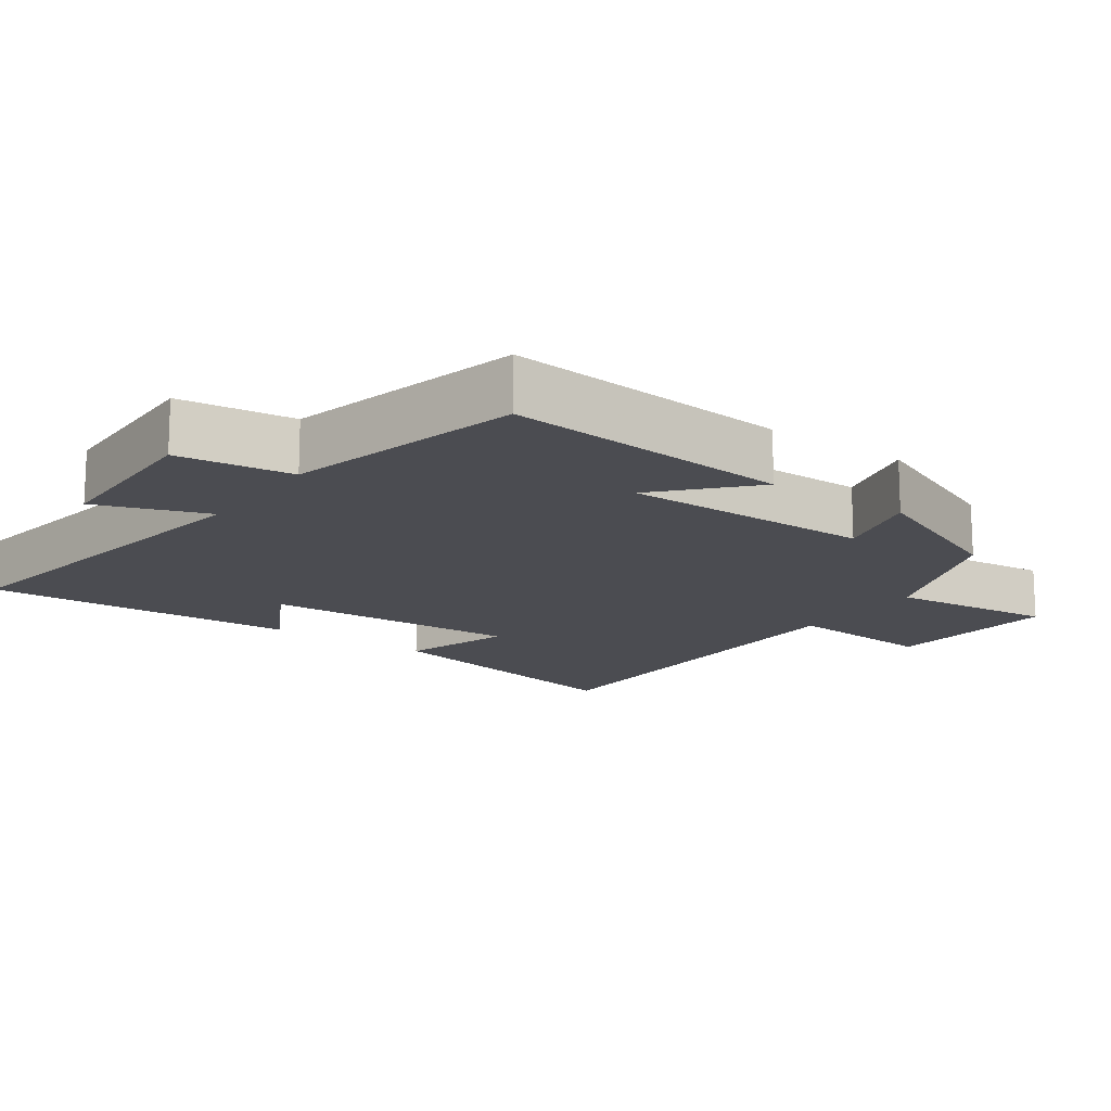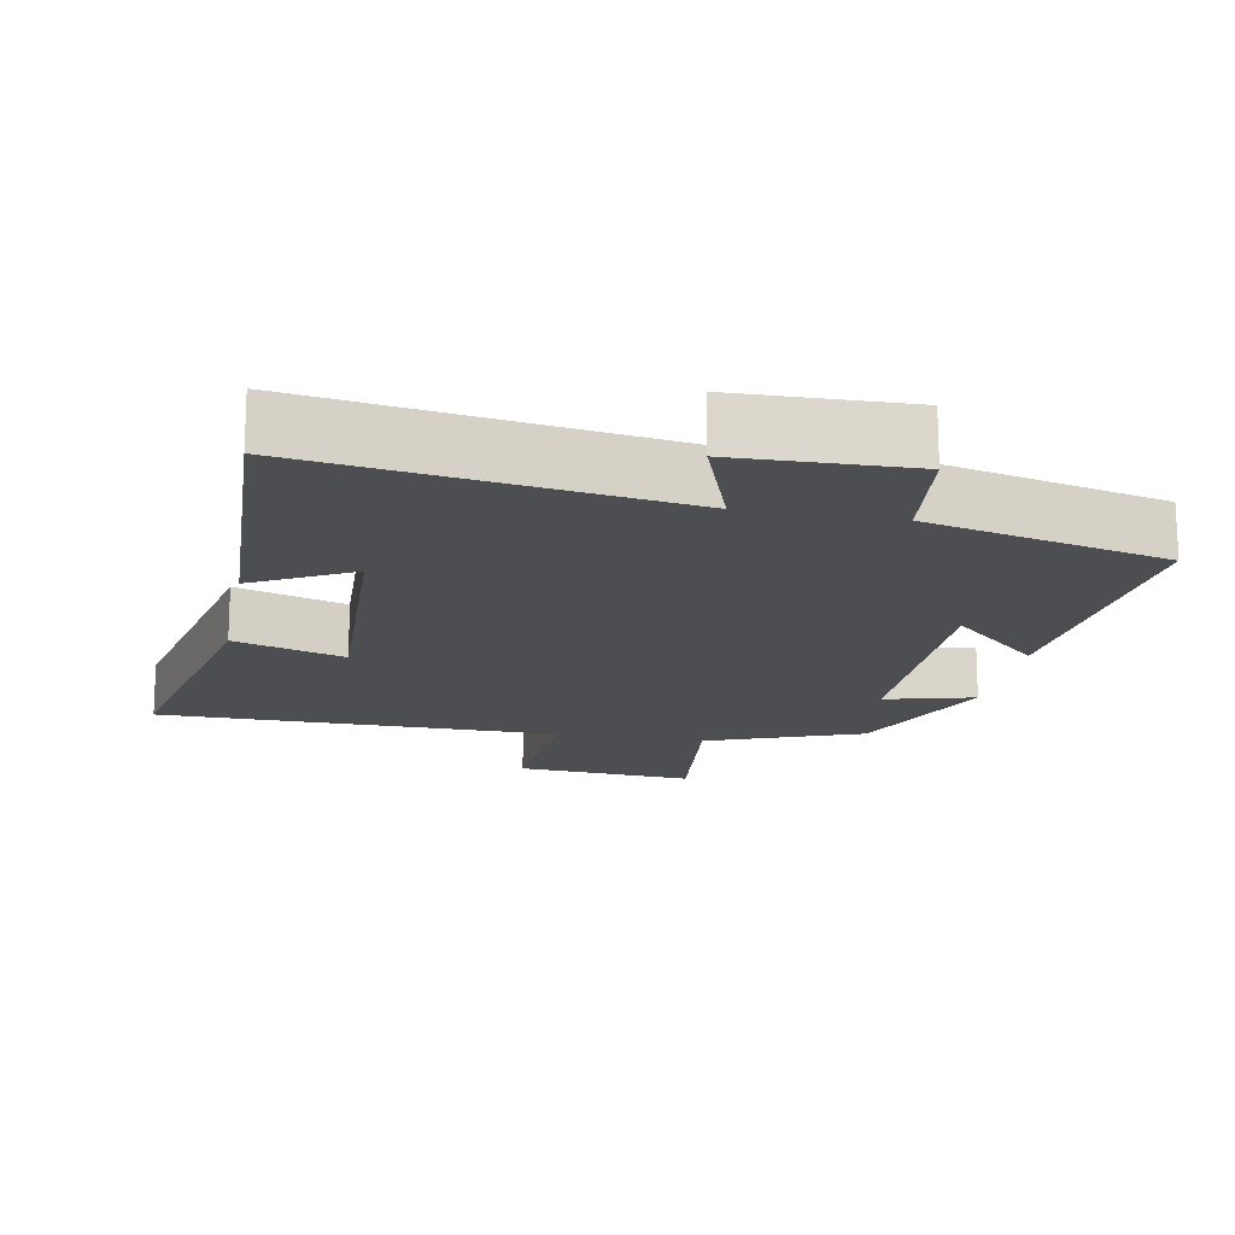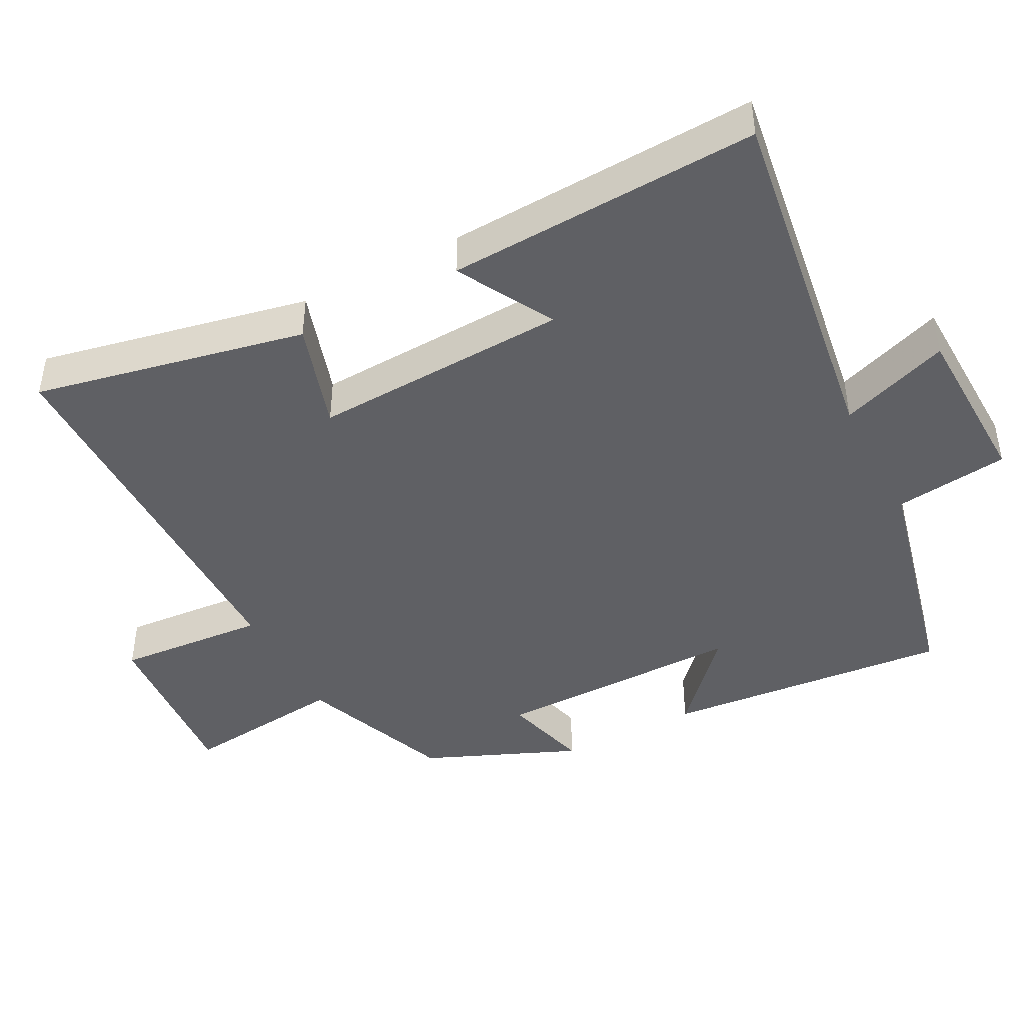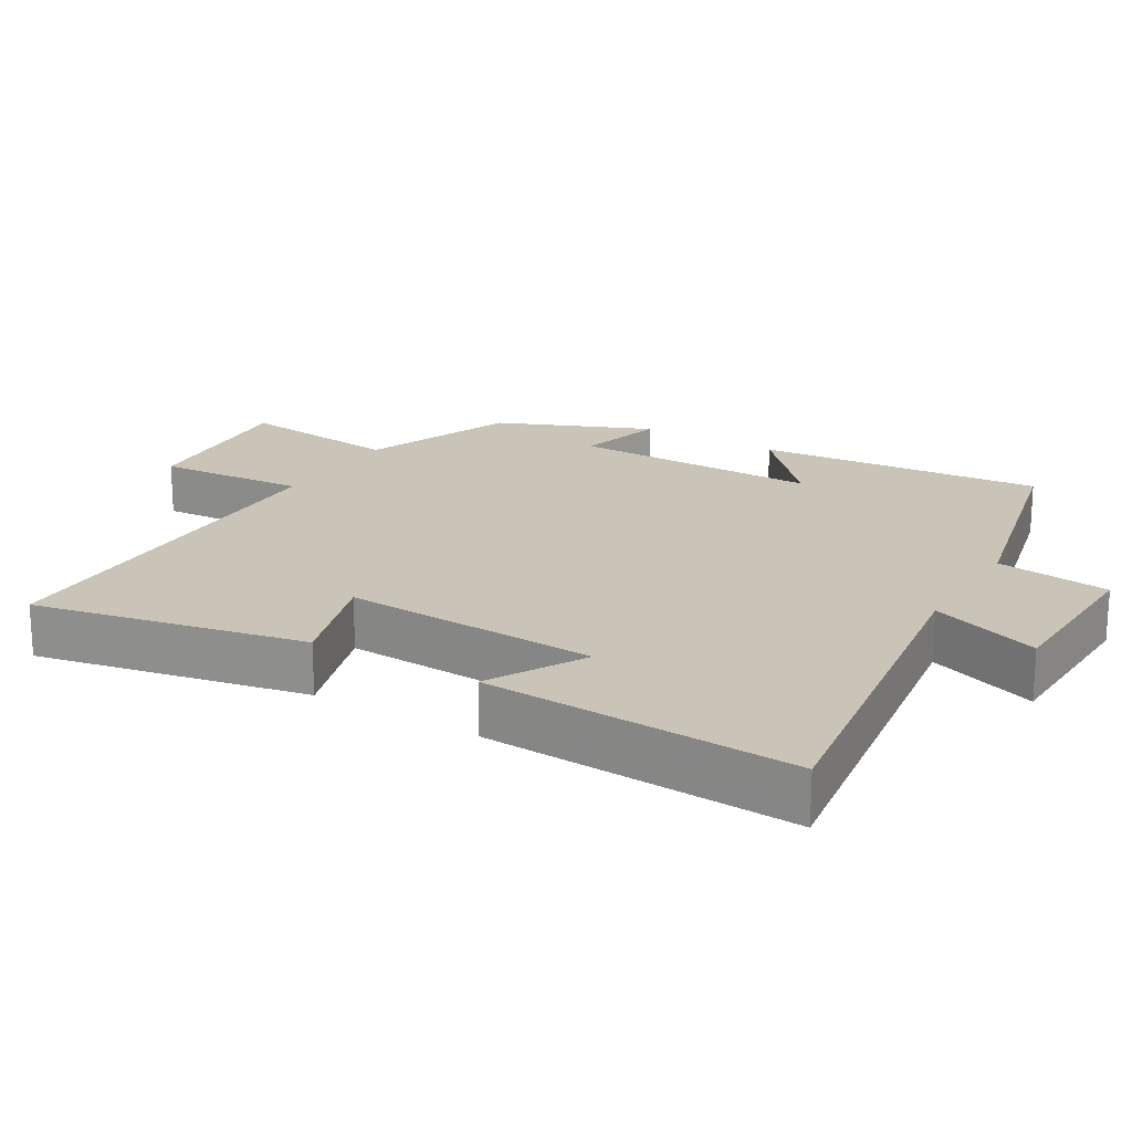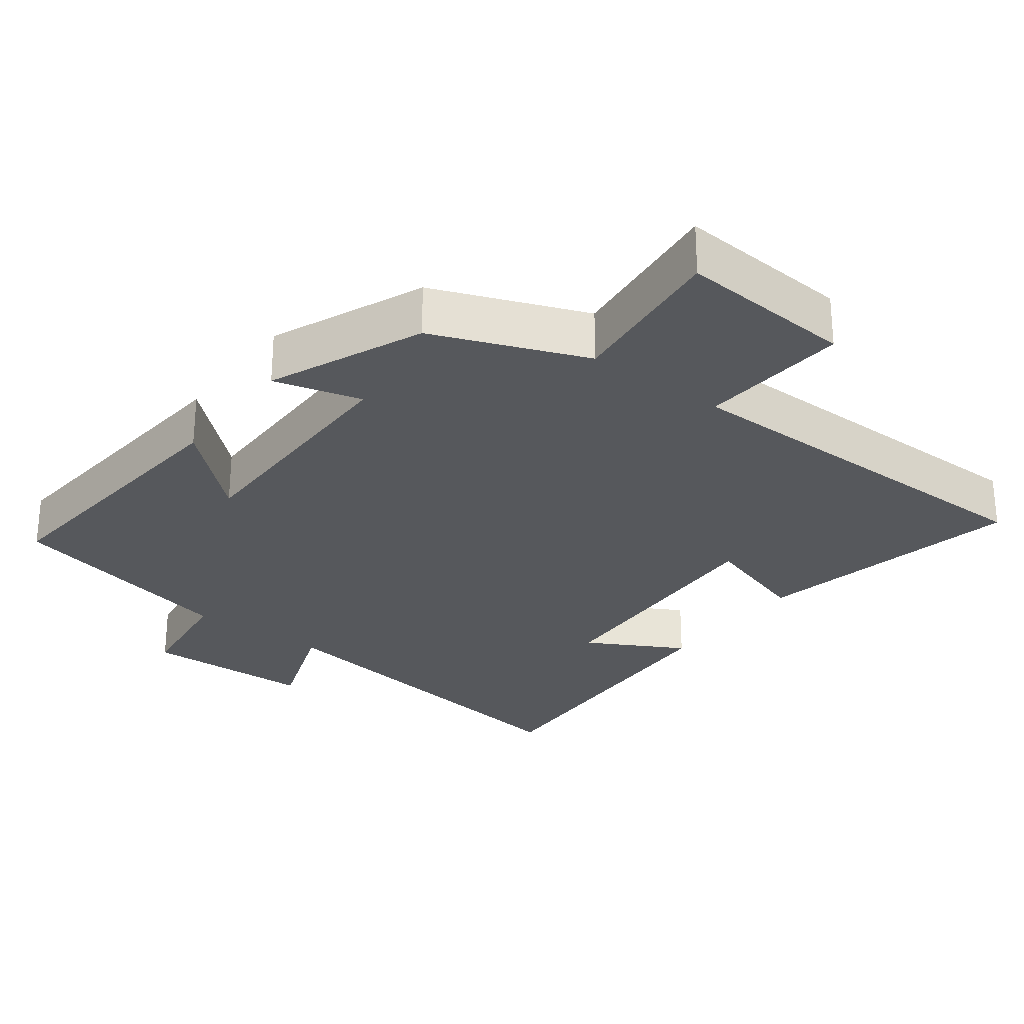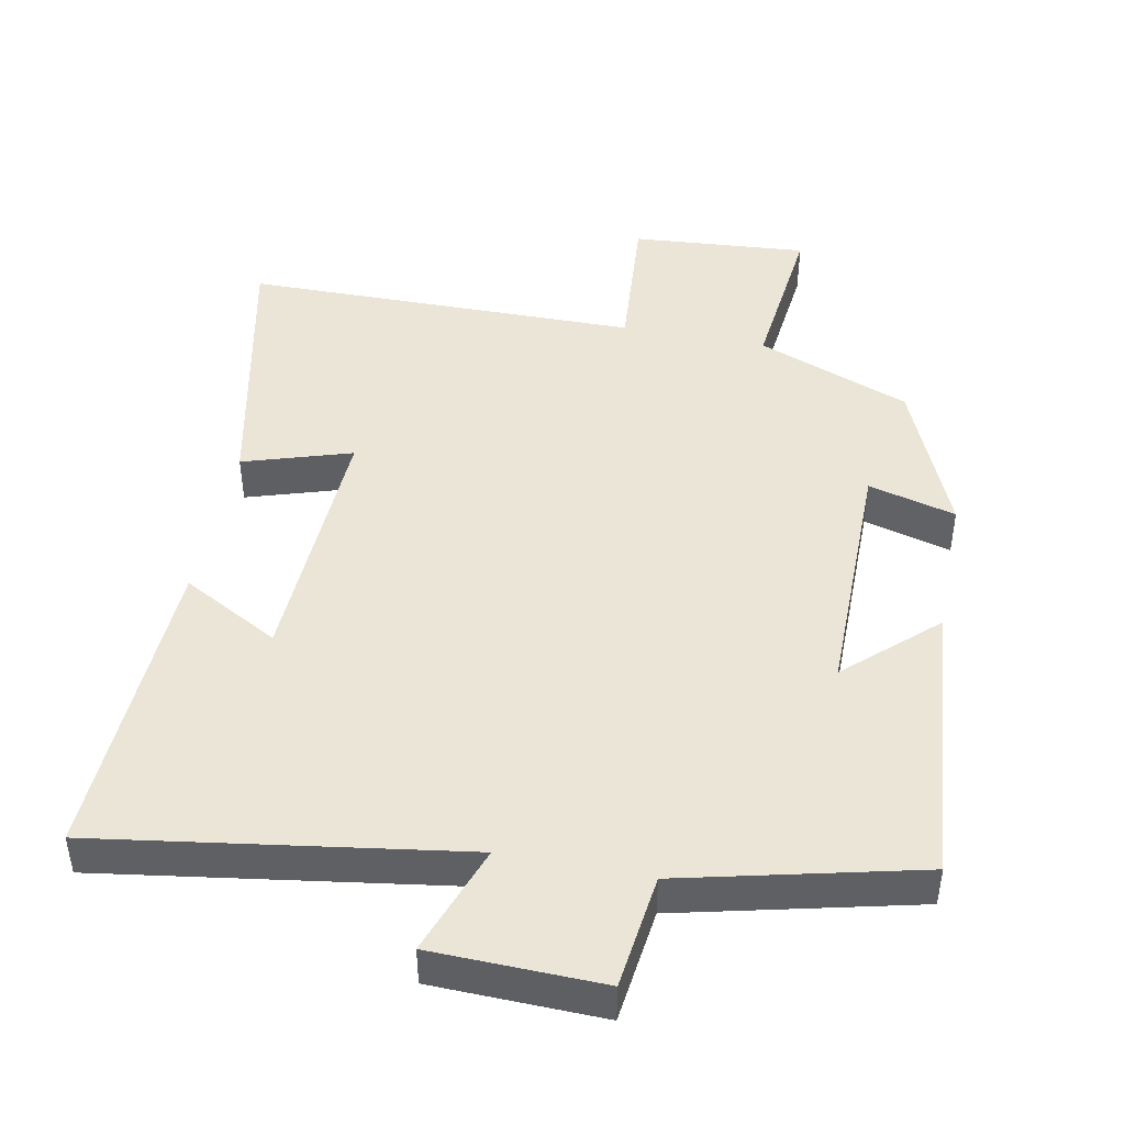
<metadata>
{"format":"obj","ext":"obj","renderer":"f3d","projection":"perspective","resolution":1024,"background":"white","views":[{"elev":-15.4,"azim":54.7,"up":"+Y"},{"elev":-16.6,"azim":-10.7,"up":"+Y"},{"elev":-44.0,"azim":-62.1,"up":"+Y"},{"elev":19.9,"azim":-58.8,"up":"+Y"},{"elev":-27.7,"azim":143.3,"up":"+Y"},{"elev":45.6,"azim":11.2,"up":"+Y"}]}
</metadata>
<code>
v -0.581 0.07 -0.494
v -0.5 0.07 -0.108
v -0.346 0.07 -0.157
v -0.362 0.07 0.209
v -0.5 0.07 0.134
v -0.52 0.07 0.579
v -0.004 0.07 0.5
v -0.06 0.07 0.657
v 0.182 0.07 0.663
v 0.202 0.07 0.5
v 0.538 0.07 0.419
v 0.5 0.07 0.01
v 0.375 0.07 0.125
v 0.375 0.07 -0.231
v 0.5 0.07 -0.198
v 0.407 0.07 -0.416
v 0.189 0.07 -0.5
v 0.214 0.07 -0.733
v -0.036 0.07 -0.713
v -0.019 0.07 -0.5
v -0.581 0 -0.494
v -0.5 0 -0.108
v -0.346 0 -0.157
v -0.362 0 0.209
v -0.5 0 0.134
v -0.52 0 0.579
v -0.004 0 0.5
v -0.06 0 0.657
v 0.182 0 0.663
v 0.202 0 0.5
v 0.538 0 0.419
v 0.5 0 0.01
v 0.375 0 0.125
v 0.375 0 -0.231
v 0.5 0 -0.198
v 0.407 0 -0.416
v 0.189 0 -0.5
v 0.214 0 -0.733
v -0.036 0 -0.713
v -0.019 0 -0.5
f 17 18 19 20
f 17 20 1
f 16 17 1
f 15 16 1
f 14 15 1
f 13 14 1
f 10 11 12 13
f 10 13 1
f 7 8 9 10
f 4 5 6 7
f 3 4 7 10
f 1 2 3
f 1 3 10
f 40 39 38 37
f 21 40 37
f 21 37 36
f 21 36 35
f 21 35 34
f 21 34 33
f 33 32 31 30
f 21 33 30
f 30 29 28 27
f 27 26 25 24
f 30 27 24 23
f 23 22 21
f 30 23 21
f 1 21 22 2
f 2 22 23 3
f 3 23 24 4
f 4 24 25 5
f 5 25 26 6
f 6 26 27 7
f 7 27 28 8
f 8 28 29 9
f 9 29 30 10
f 10 30 31 11
f 11 31 32 12
f 12 32 33 13
f 13 33 34 14
f 14 34 35 15
f 15 35 36 16
f 16 36 37 17
f 17 37 38 18
f 18 38 39 19
f 19 39 40 20
f 20 40 21 1

</code>
